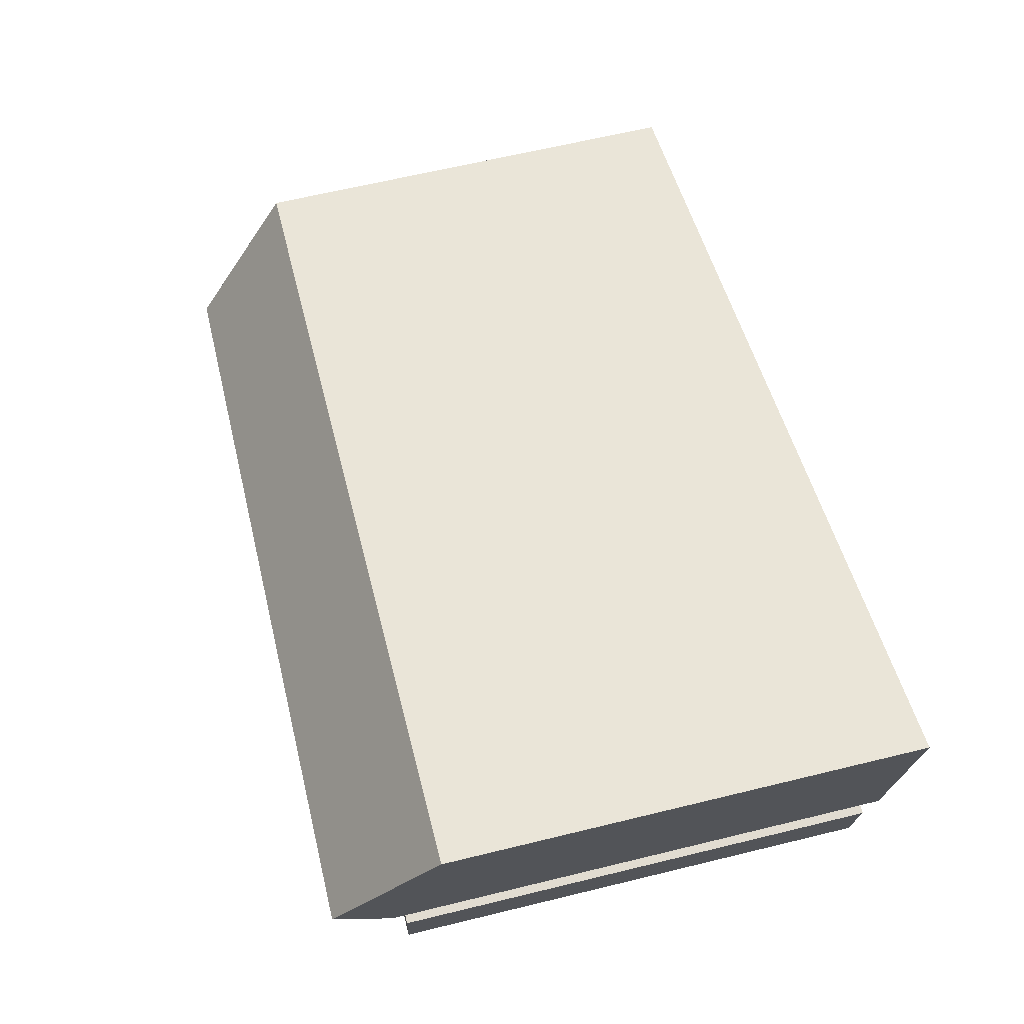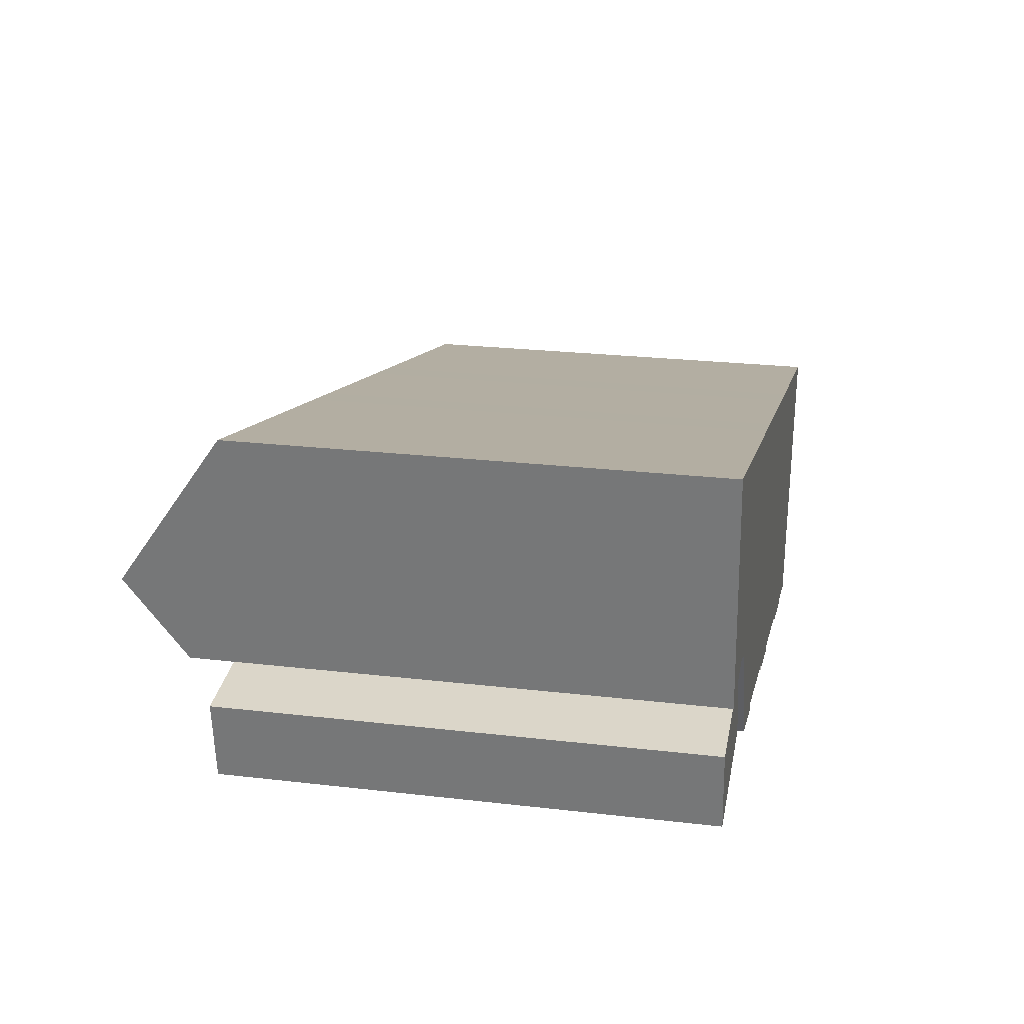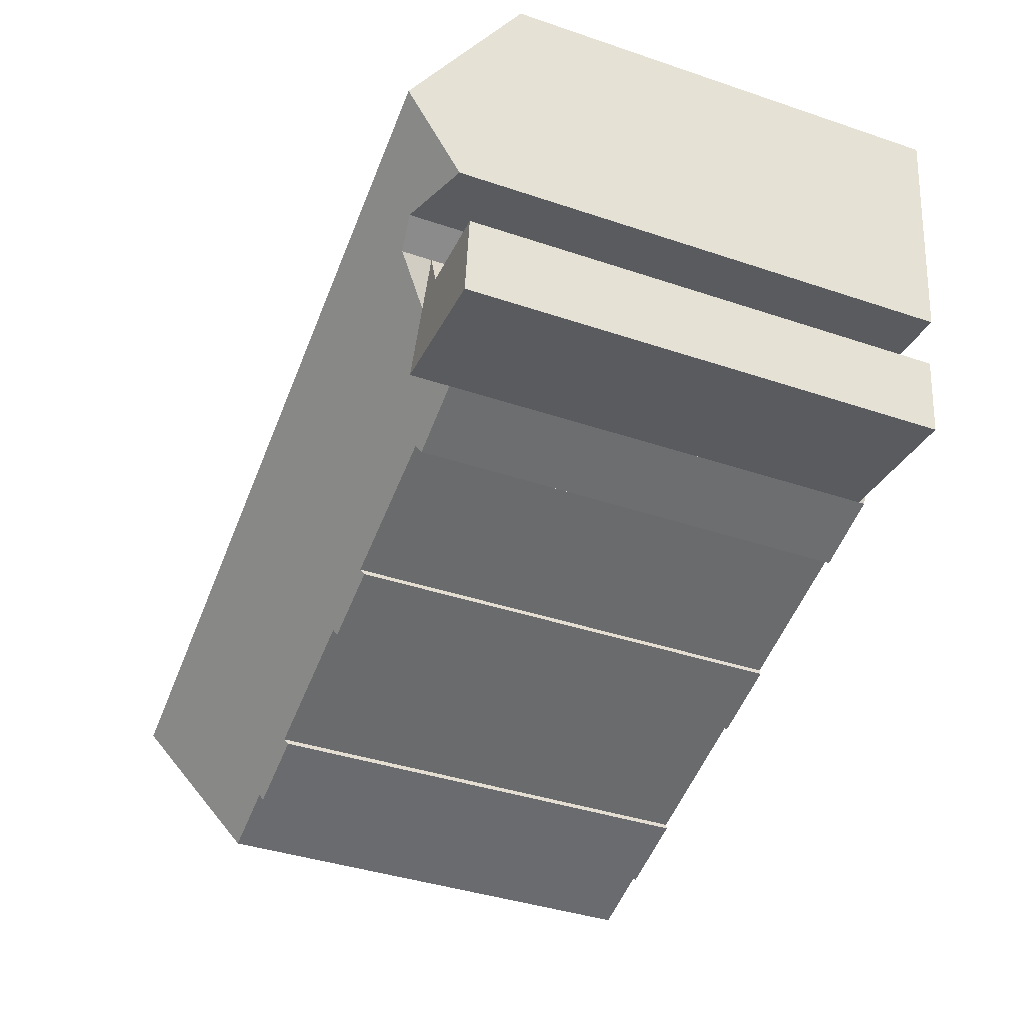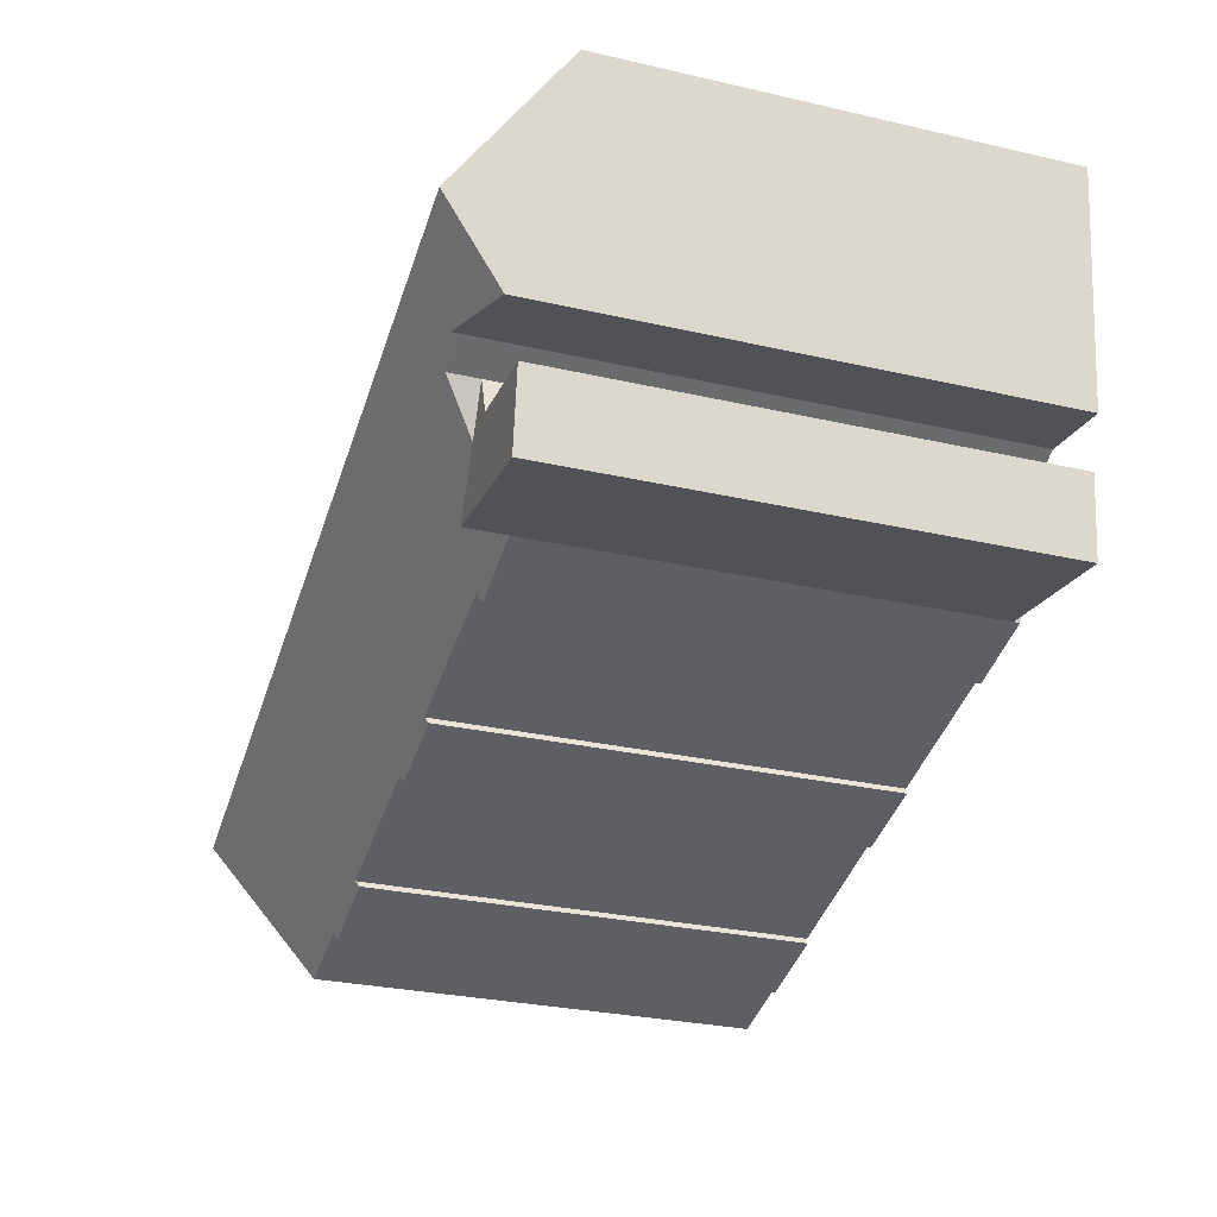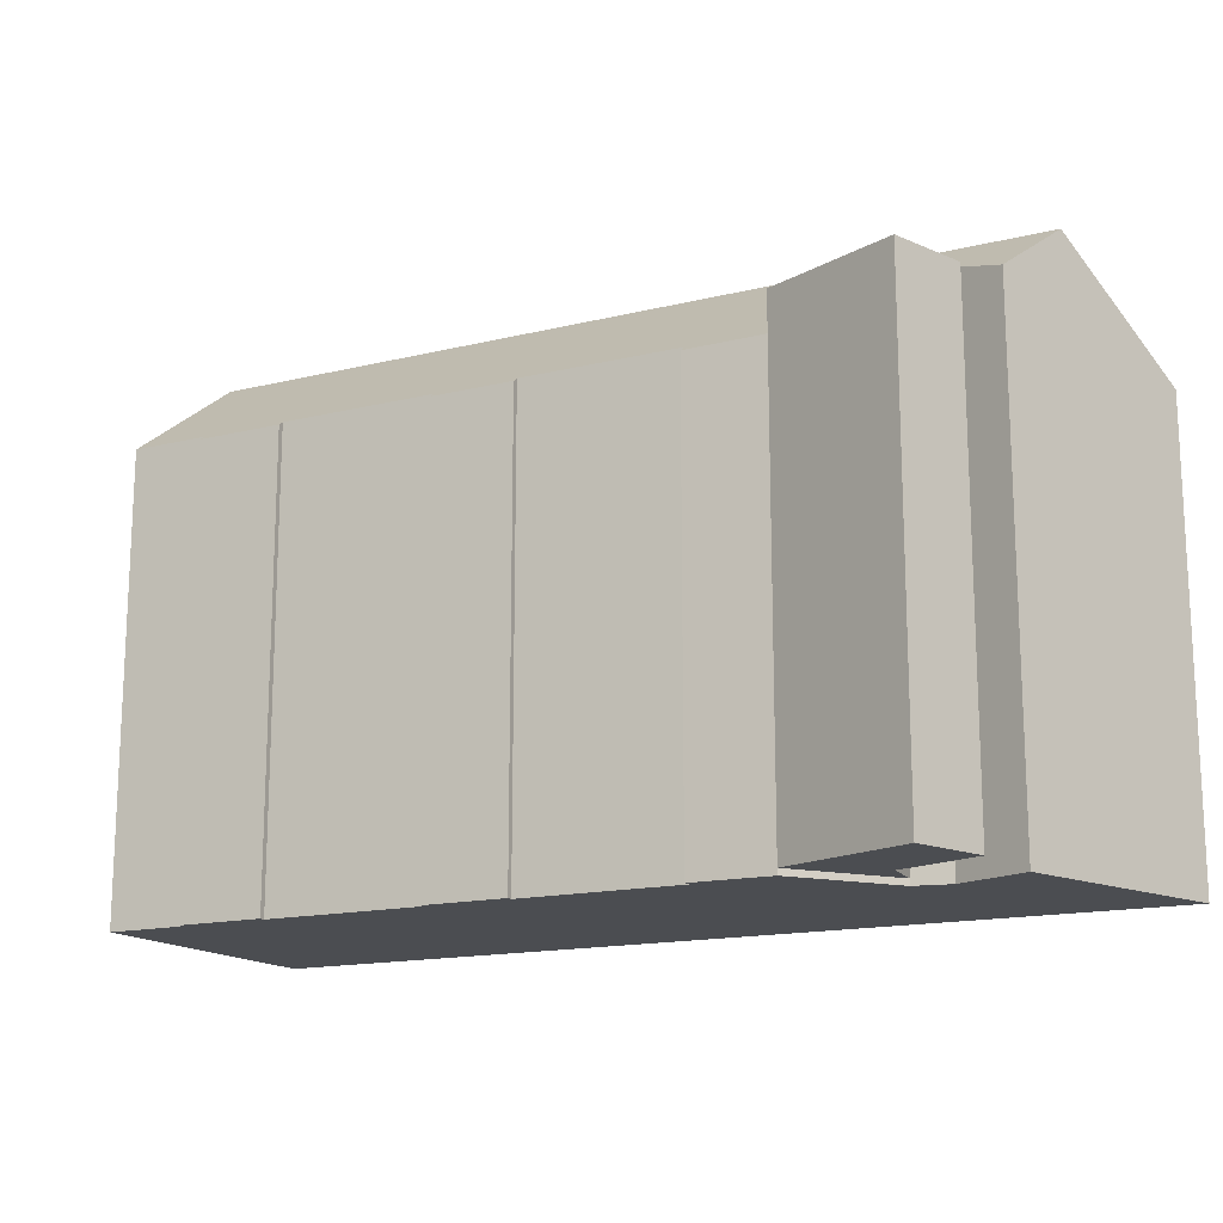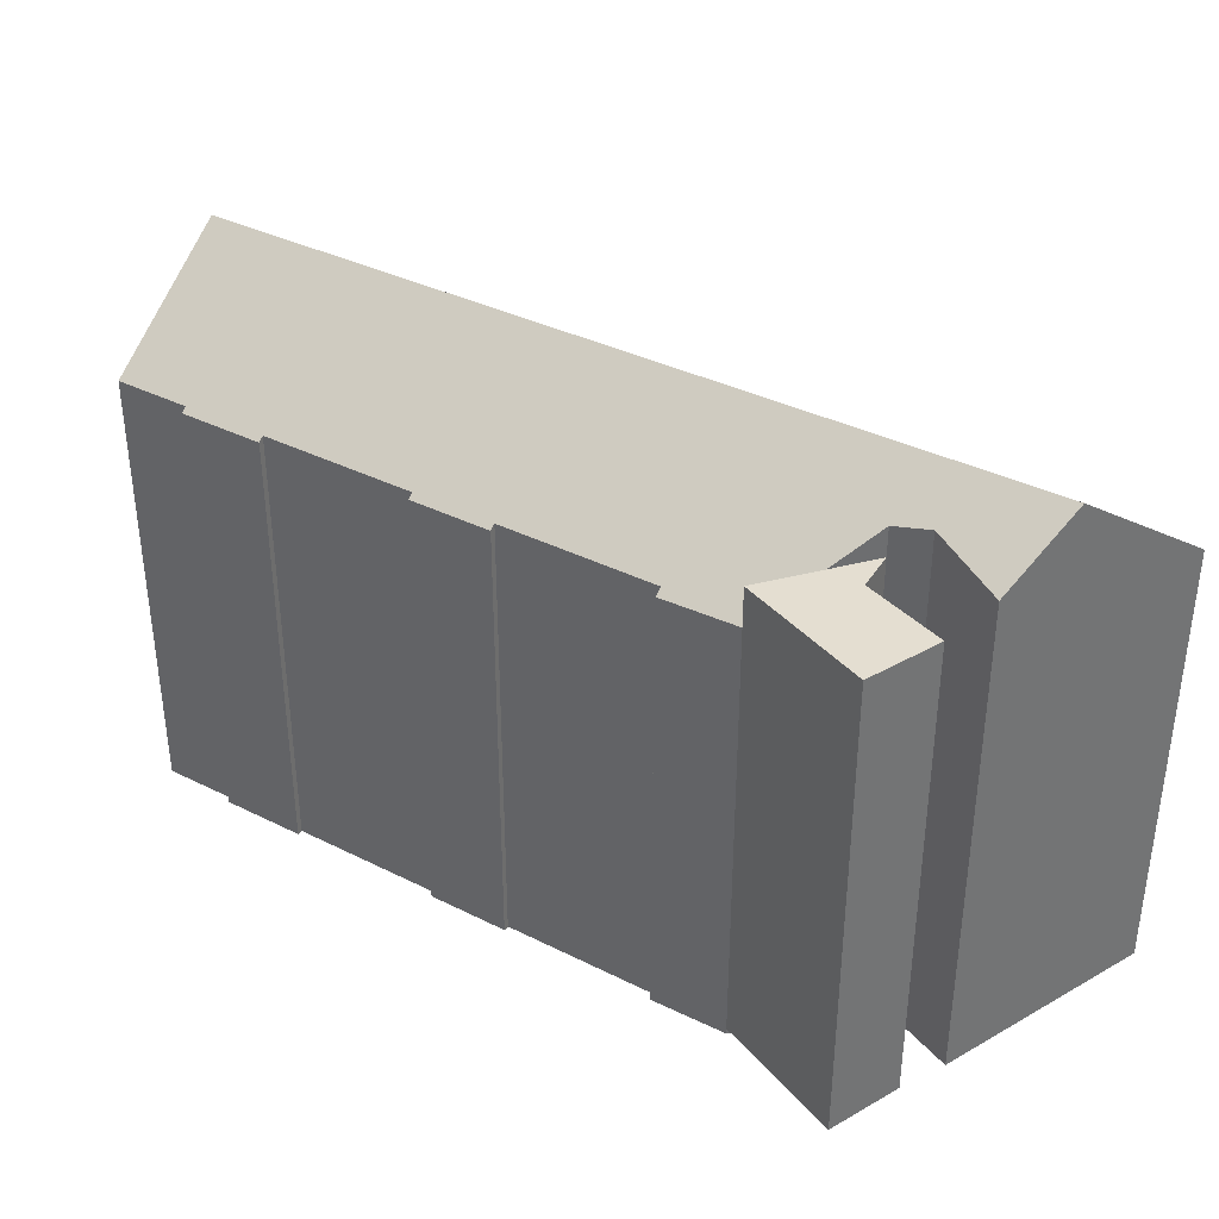
<metadata>
{"format":"obj","ext":"obj","renderer":"f3d","projection":"perspective","resolution":1024,"background":"white","views":[{"elev":63.5,"azim":-103.9,"up":"+Z"},{"elev":24.1,"azim":-79.0,"up":"+Z"},{"elev":-40.2,"azim":-112.5,"up":"+Z"},{"elev":-29.0,"azim":-108.8,"up":"+Z"},{"elev":-15.6,"azim":-139.0,"up":"+Y"},{"elev":36.5,"azim":-133.2,"up":"+Y"}]}
</metadata>
<code>
v  1.958 21.44 -16.21
v  8.232 9.372e-16 -15.31
v  1.957 9.924e-16 -16.21
v  8.232 21.44 -15.31
v  1.533 21.44 -12.69
v  1.532 7.767e-16 -12.68
v  5.455 7.499e-16 -12.25
v  5.455 21.44 -12.25
v  6.045 21.44 -10.49
v  6.044 6.423e-16 -10.49
v  6.045 22.77 -10.49
v  8.232 -0.27 -15.31
v  6.044 -0.27 -10.49
v  8.232 19.67 -15.31
v  11.62 -0.27 -16.2
v  11.62 19.63 -16.2
v  11.69 19.88 -15.87
v  11.69 -0.27 -15.87
v  18.63 -0.27 -17.57
v  18.63 19.89 -17.57
v  18.57 -0.27 -17.81
v  18.57 19.7 -17.81
v  22.19 -0.27 -18.7
v  22.19 19.71 -18.7
v  22.24 19.89 -18.46
v  22.24 -0.27 -18.46
v  29.17 -0.27 -20.15
v  29.17 19.9 -20.15
v  29.11 -0.27 -20.39
v  29.11 19.72 -20.39
v  32.88 -0.27 -21.32
v  32.88 19.72 -21.32
v  32.94 19.91 -21.07
v  32.94 -0.27 -21.07
v  36.32 -0.27 -21.9
v  36.32 19.91 -21.9
v  37.71 24.54 -15.84
v  37.71 -0.27 -15.83
v  39.13 19.82 -9.647
v  39.13 -0.27 -9.647
v  36.67 19.82 -9.042
v  36.67 -0.27 -9.042
v  34.36 19.82 -8.473
v  34.36 -0.27 -8.472
v  26.19 19.82 -6.457
v  26.18 -0.27 -6.456
v  23.67 19.82 -5.836
v  23.67 -0.27 -5.836
v  15.21 19.82 -3.751
v  15.21 -0.27 -3.75
v  12.91 19.82 -3.184
v  12.91 -0.27 -3.183
v  0.0004276 19.82 -0.0006355
v  0 -0.27 -1.653e-17
v  0.8137 -0.27 -6.738
v  0.8143 24.54 -6.739
v  1.206 -0.27 -9.984
v  1.206 22.27 -9.985
v  1.244 -0.27 -10.3
v  1.244 22.05 -10.3
v  4.588 -0.27 -9.809
v  4.589 23 -9.81
g defaultobject
f 1 2 3
f 2 1 4
f 5 3 6
f 3 5 1
f 7 5 6
f 5 7 8
f 9 7 10
f 7 9 8
f 2 9 10
f 9 2 4
f 11 12 13
f 12 11 14
f 14 15 12
f 15 14 16
f 15 17 18
f 17 15 16
f 17 19 18
f 19 17 20
f 20 21 19
f 21 20 22
f 22 23 21
f 23 22 24
f 23 25 26
f 25 23 24
f 25 27 26
f 27 25 28
f 28 29 27
f 29 28 30
f 30 31 29
f 31 30 32
f 31 33 34
f 33 31 32
f 33 35 34
f 35 33 36
f 35 37 38
f 37 35 36
f 38 39 40
f 39 38 37
f 40 41 42
f 41 40 39
f 42 43 44
f 43 42 41
f 44 45 46
f 45 44 43
f 46 47 48
f 47 46 45
f 48 49 50
f 49 48 47
f 50 51 52
f 51 50 49
f 52 53 54
f 53 52 51
f 53 55 54
f 55 53 56
f 56 57 55
f 57 56 58
f 58 59 57
f 59 58 60
f 60 61 59
f 61 60 62
f 62 13 61
f 13 62 11
f 2 6 3
f 6 2 7
f 7 2 10
f 55 52 54
f 52 55 57
f 52 57 59
f 52 59 61
f 52 61 13
f 52 13 12
f 52 12 15
f 52 15 18
f 23 19 21
f 19 23 48
f 48 23 26
f 31 27 29
f 27 31 44
f 44 31 34
f 44 34 42
f 42 34 35
f 42 35 38
f 42 38 40
f 26 46 48
f 46 26 27
f 46 27 44
f 18 50 52
f 50 18 19
f 50 19 48
f 1 8 4
f 8 1 5
f 9 4 8
f 53 37 56
f 37 53 51
f 37 51 49
f 37 49 47
f 37 47 45
f 37 45 43
f 37 43 41
f 37 41 39
f 56 62 58
f 62 56 37
f 58 62 60
f 62 37 11
f 11 37 14
f 14 37 17
f 17 37 20
f 20 37 22
f 22 37 25
f 25 37 28
f 28 37 30
f 30 37 33
f 33 37 36
f 32 30 33
f 24 22 25
f 16 14 17

</code>
